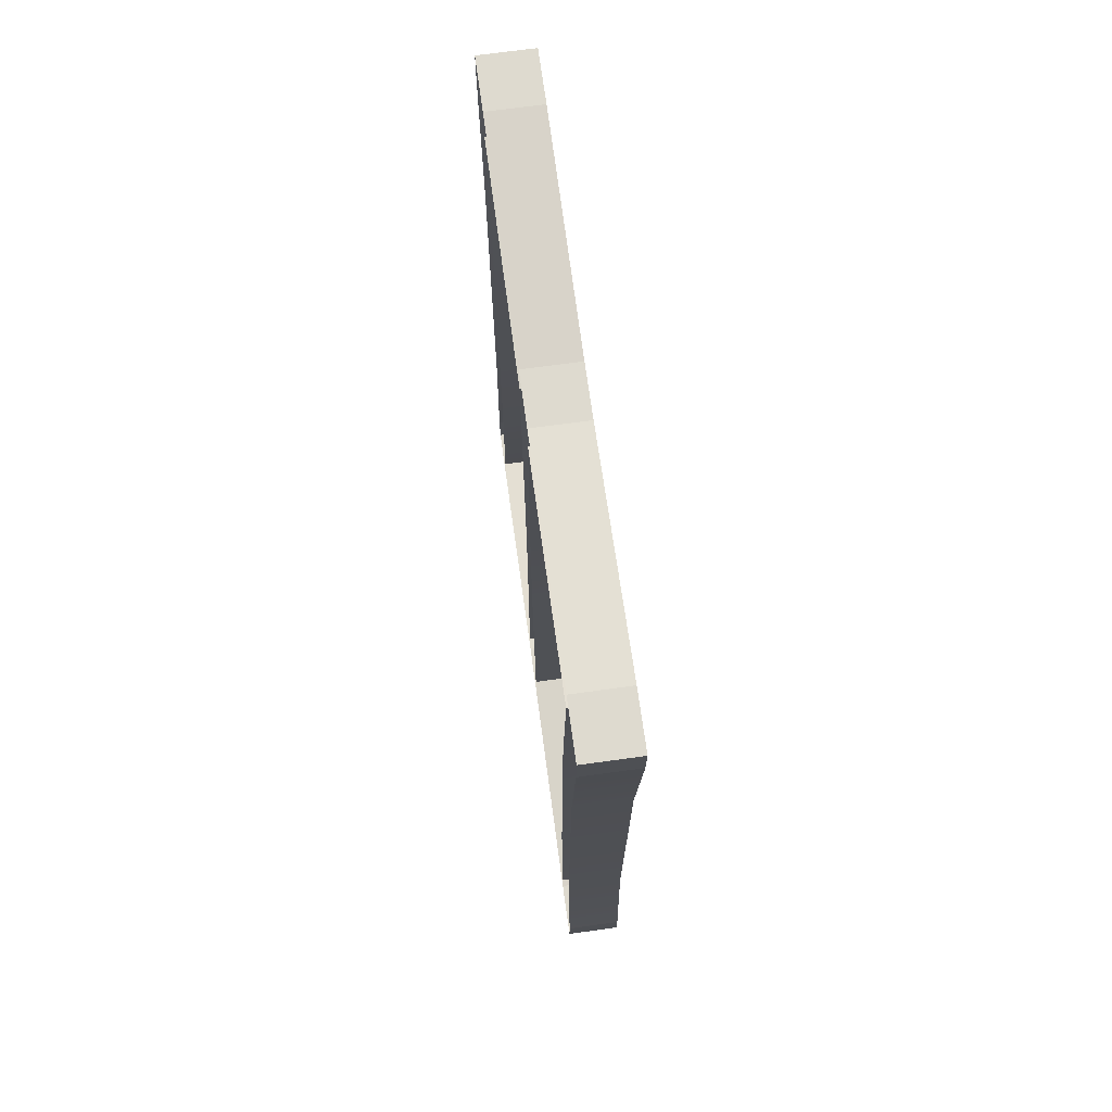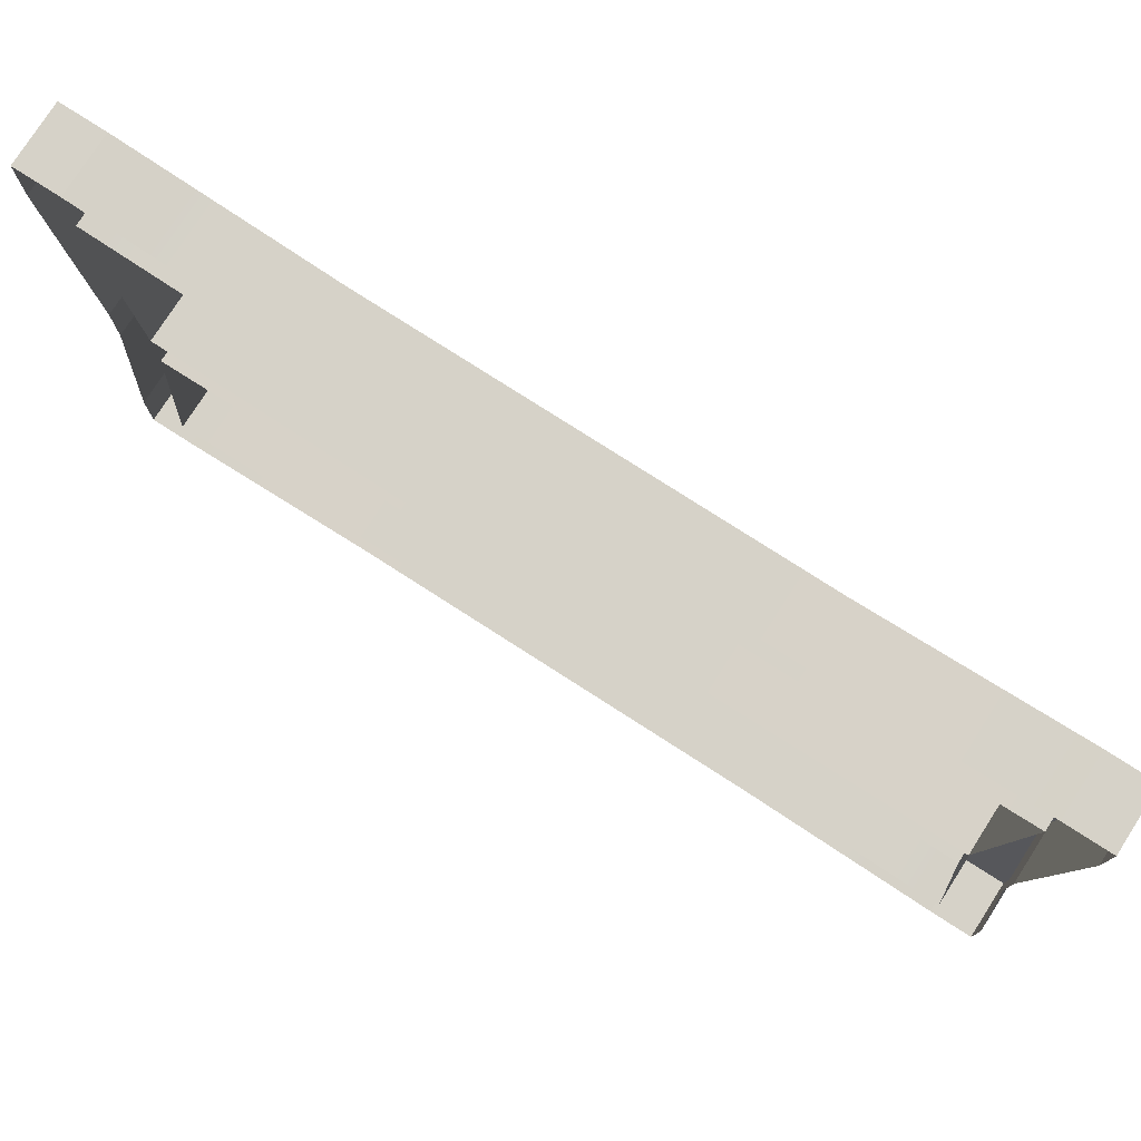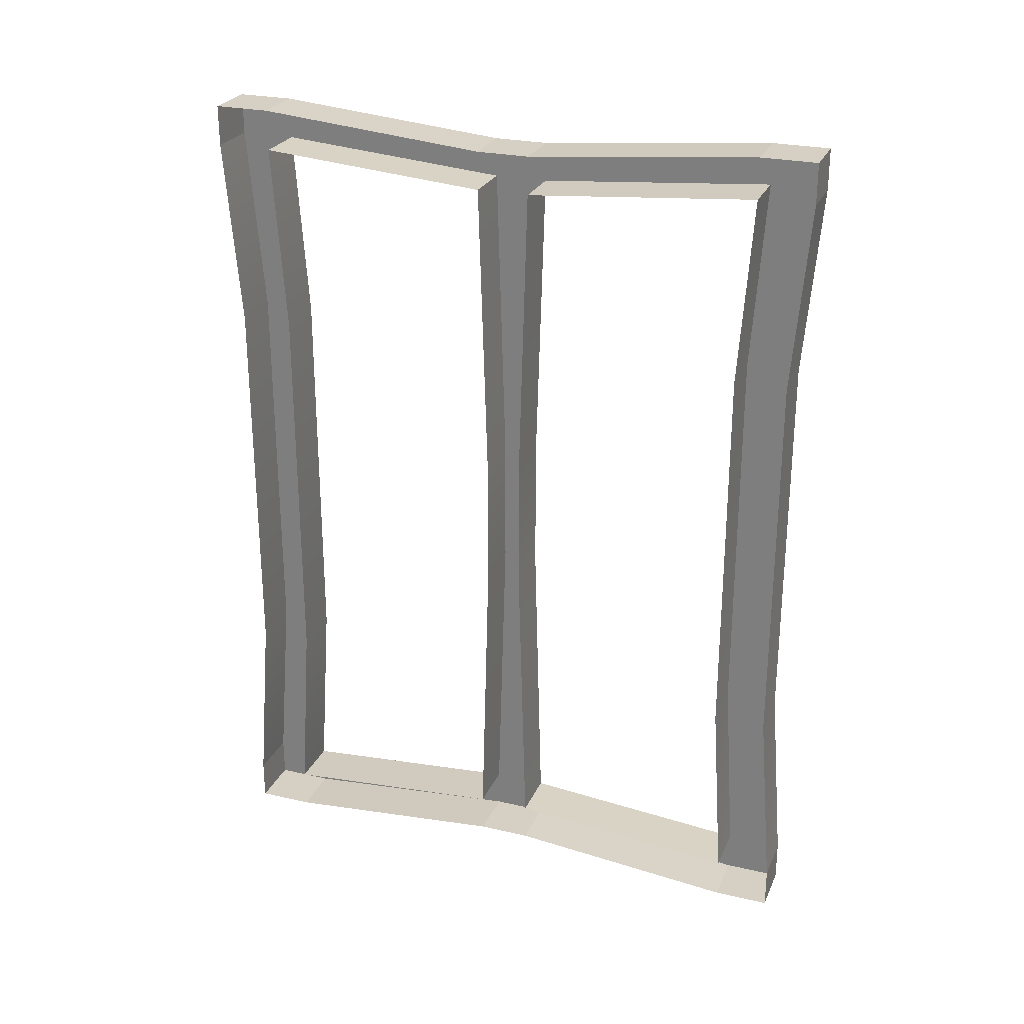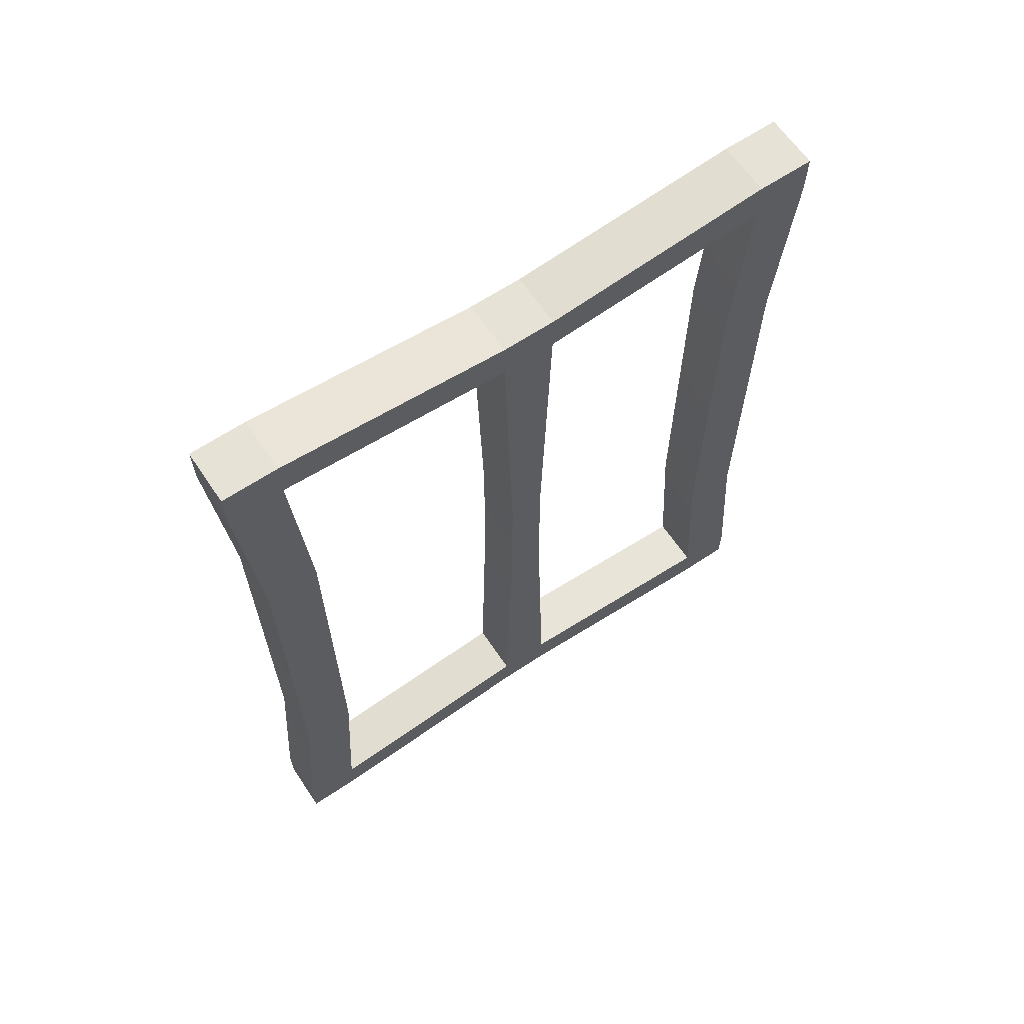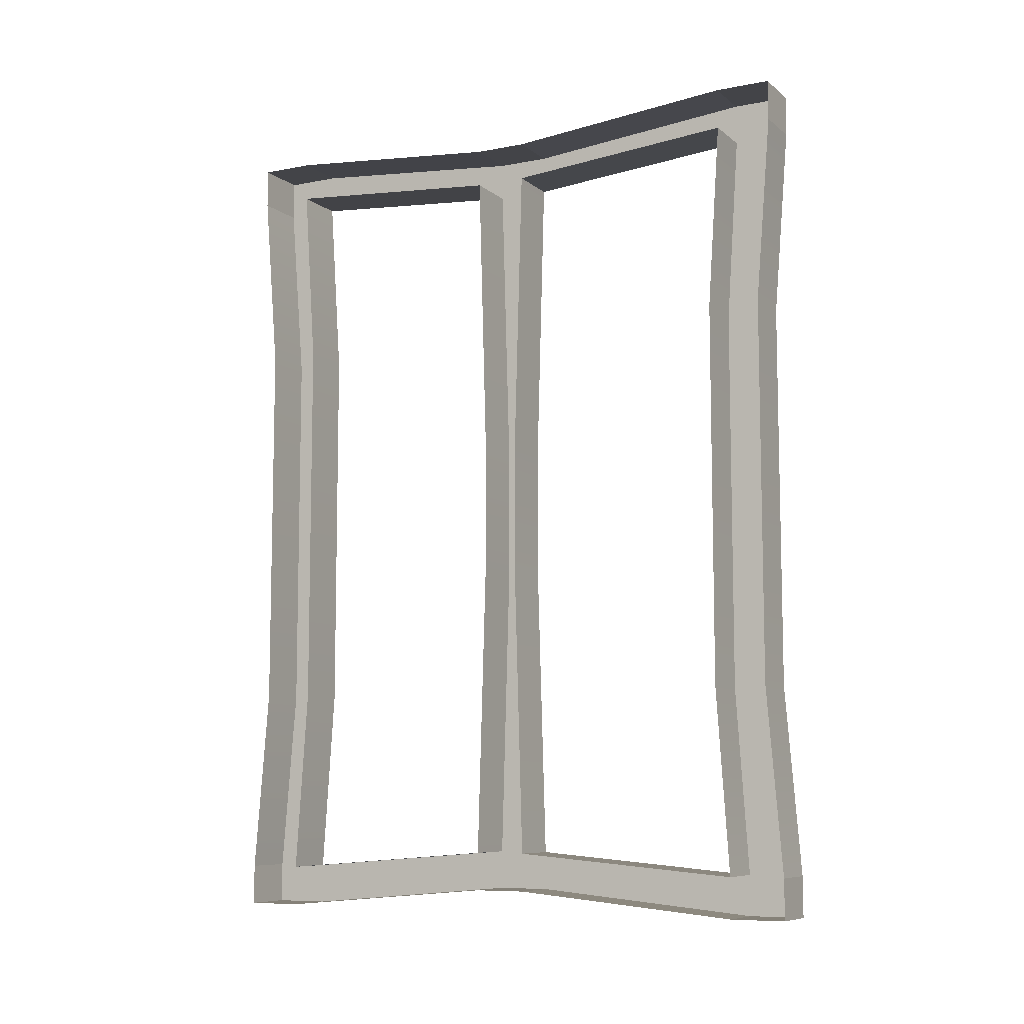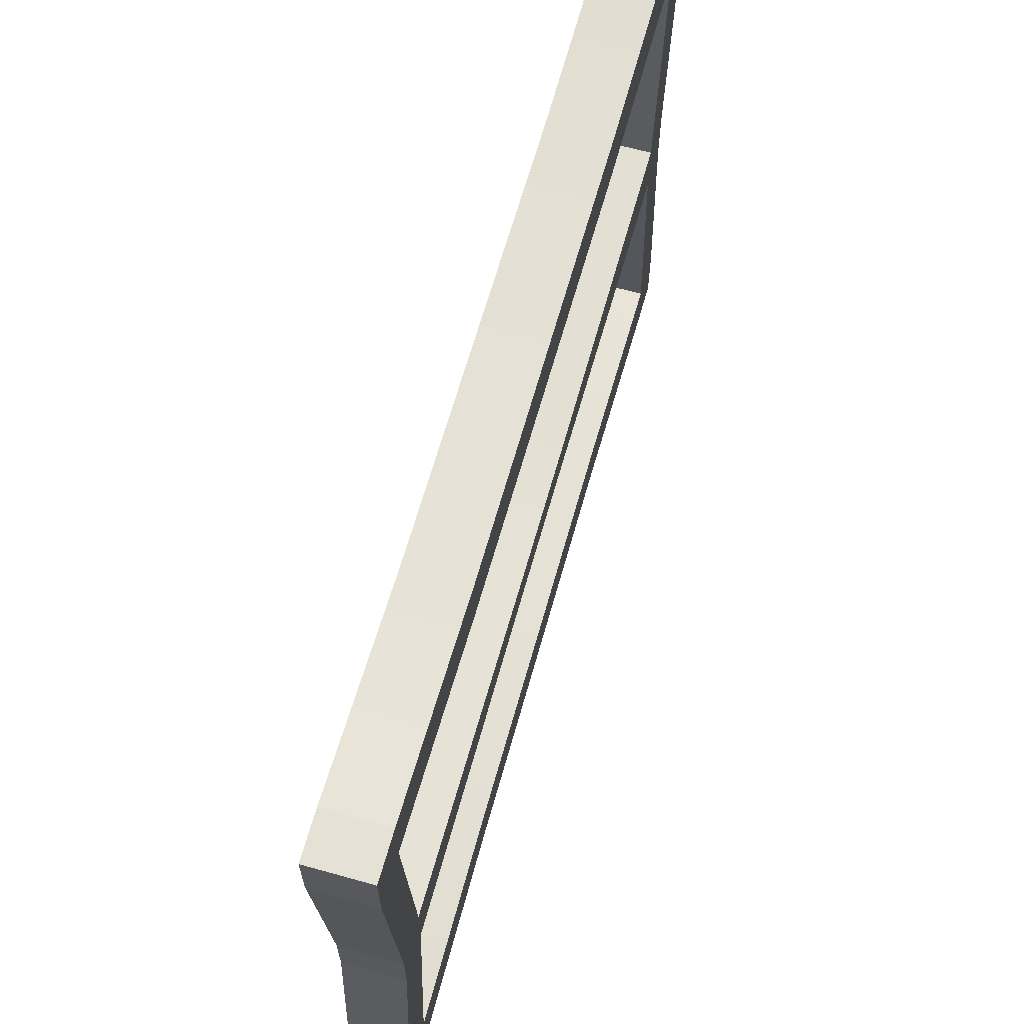
<metadata>
{"format":"obj","ext":"obj","renderer":"f3d","projection":"perspective","resolution":1024,"background":"white","views":[{"elev":71.0,"azim":-7.8,"up":"+Y"},{"elev":77.6,"azim":-57.3,"up":"+Z"},{"elev":26.1,"azim":-69.9,"up":"+Y"},{"elev":64.0,"azim":56.0,"up":"+Y"},{"elev":-8.3,"azim":-62.2,"up":"+Y"},{"elev":65.1,"azim":15.7,"up":"+Z"}]}
</metadata>
<code>
g default
v 0 0 0
v 8 0 0
v 0 125 0
v 8 125 0
v 0 125 -92
v 8 125 -92
v 0 0 -92
v 8 0 -92
v 0 6 -92
v 0 6 0
v 8 6 0
v 8 6 -92
v 0 119 -92
v 0 119 0
v 8 119 0
v 8 119 -92
v 8 6 -83.82
v 8 119 -83.82
v 8 125 -83.82
v 0 125 -83.82
v 0 119 -83.82
v 0 6 -83.82
v 0 0 -83.82
v 8 0 -83.82
v 8 6 -8.182
v 8 119 -8.182
v 8 125 -8.182
v 0 125 -8.182
v 0 119 -8.182
v 0 6 -8.182
v 0 0 -8.182
v 8 0 -8.182
v 0 116.2 -42.12
v 0 121.9 -42.12
v 8 121.9 -42.12
v 8 116.2 -42.12
v 8 8.792 -42.12
v 8 3.089 -42.12
v 0 3.089 -42.12
v 0 8.792 -42.12
v 0 116.2 -49.88
v 0 121.9 -49.88
v 8 121.9 -49.88
v 8 116.2 -49.88
v 8 8.792 -49.88
v 8 3.089 -49.88
v 0 3.089 -49.88
v 0 8.792 -49.88
v 8 91.21 -2.266
v 0 91.21 -2.266
v 0 91.21 -10.05
v 8 91.21 -10.05
v 8 33.79 -2.266
v 0 33.79 -2.266
v 0 33.79 -10.05
v 8 33.79 -10.05
v 0 33.79 -89.73
v 0 33.79 -81.95
v 8 33.79 -81.95
v 8 33.79 -89.73
v 0 91.21 -89.73
v 0 91.21 -81.95
v 8 91.21 -81.95
v 8 91.21 -89.73
v 0 72.33 -48.6
v 8 72.33 -48.6
v 8 72.33 -43.4
v 0 72.33 -43.4
v 0 52.67 -48.6
v 8 52.67 -48.6
v 8 52.67 -43.4
v 0 52.67 -43.4
g sm_wdn_wndws_wc_3
f 14 15 4 3
f 3 4 27 28
f 5 6 16 13
f 31 32 2 1
f 15 26 27 4
f 1 2 11 10
f 2 32 25 11
f 9 12 8 7
f 10 11 53 54
f 11 25 56 53
f 13 16 64 61
f 63 64 16 18
f 19 18 16 6
f 20 19 6 5
f 7 8 24 23
f 17 24 8 12
f 43 44 18 19
f 42 43 19 20
f 23 24 46 47
f 45 46 24 17
f 28 27 35 34
f 27 26 36 35
f 25 32 38 37
f 39 38 32 31
f 34 35 43 42
f 35 36 44 43
f 37 45 70 71
f 37 38 46 45
f 47 46 38 39
f 21 62 63 18
f 45 17 22 48
f 25 37 40 30
f 37 71 72 40
f 70 45 48 69
f 18 44 41 21
f 36 26 29 33
f 56 25 30 55
f 50 49 15 14
f 26 52 51 29
f 49 52 26 15
f 54 53 49 50
f 52 56 55 51
f 53 56 52 49
f 59 58 22 17
f 17 12 60 59
f 57 60 12 9
f 63 62 58 59
f 59 60 64 63
f 61 64 60 57
f 44 66 65 41
f 67 66 44 36
f 68 67 36 33
f 66 70 69 65
f 71 70 66 67
f 72 71 67 68

</code>
